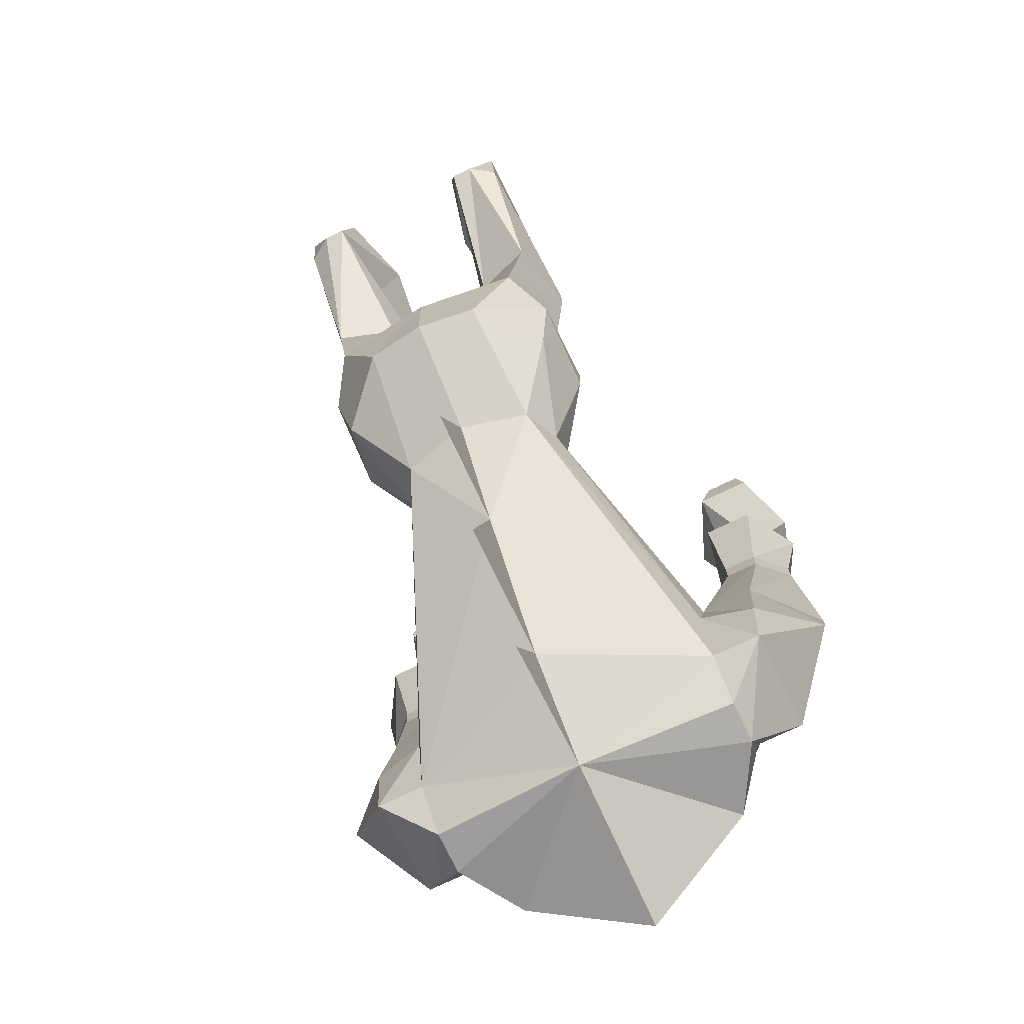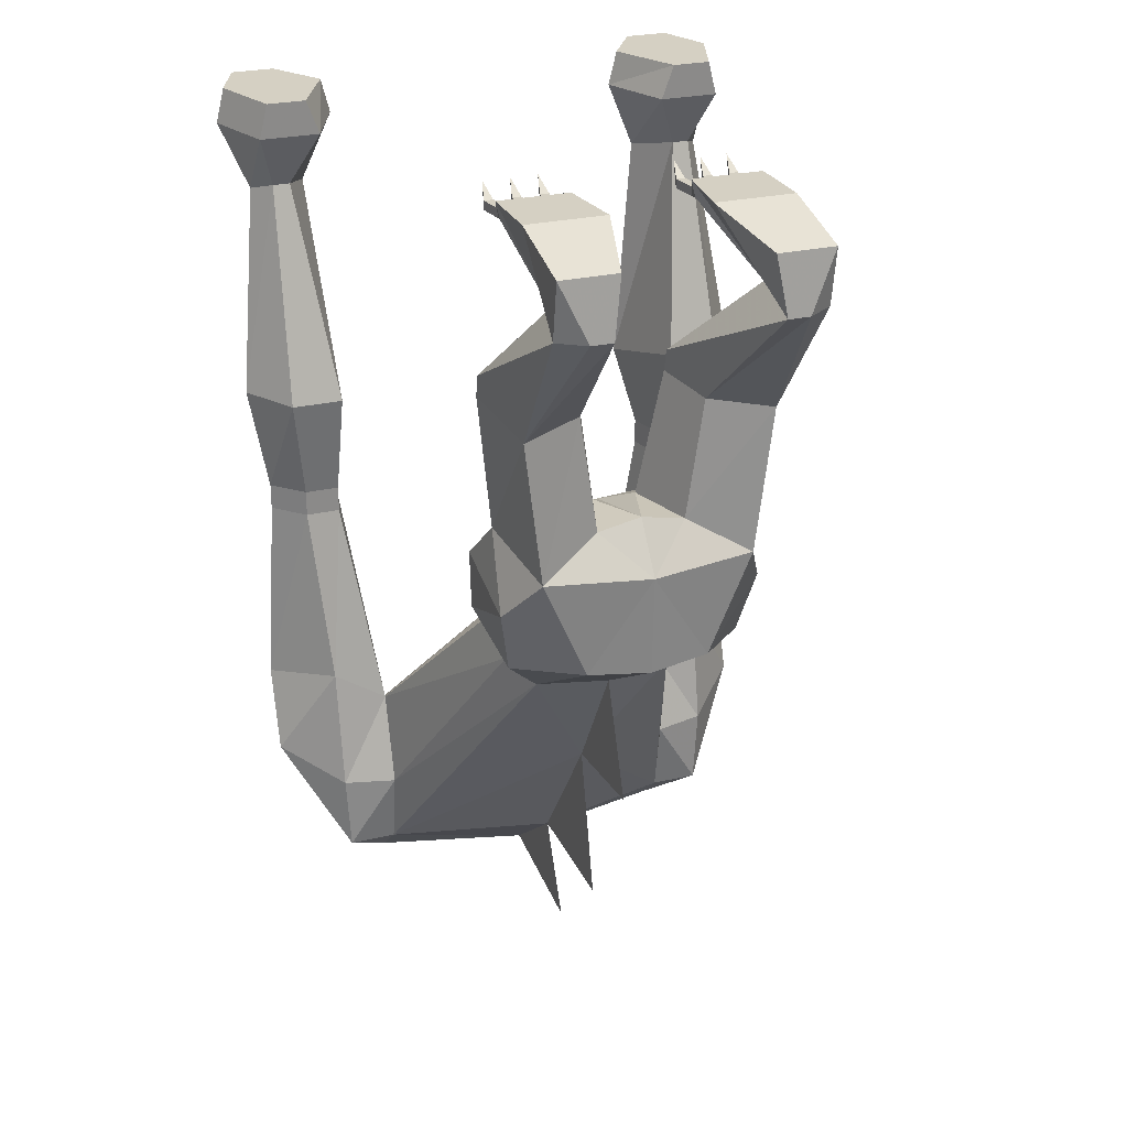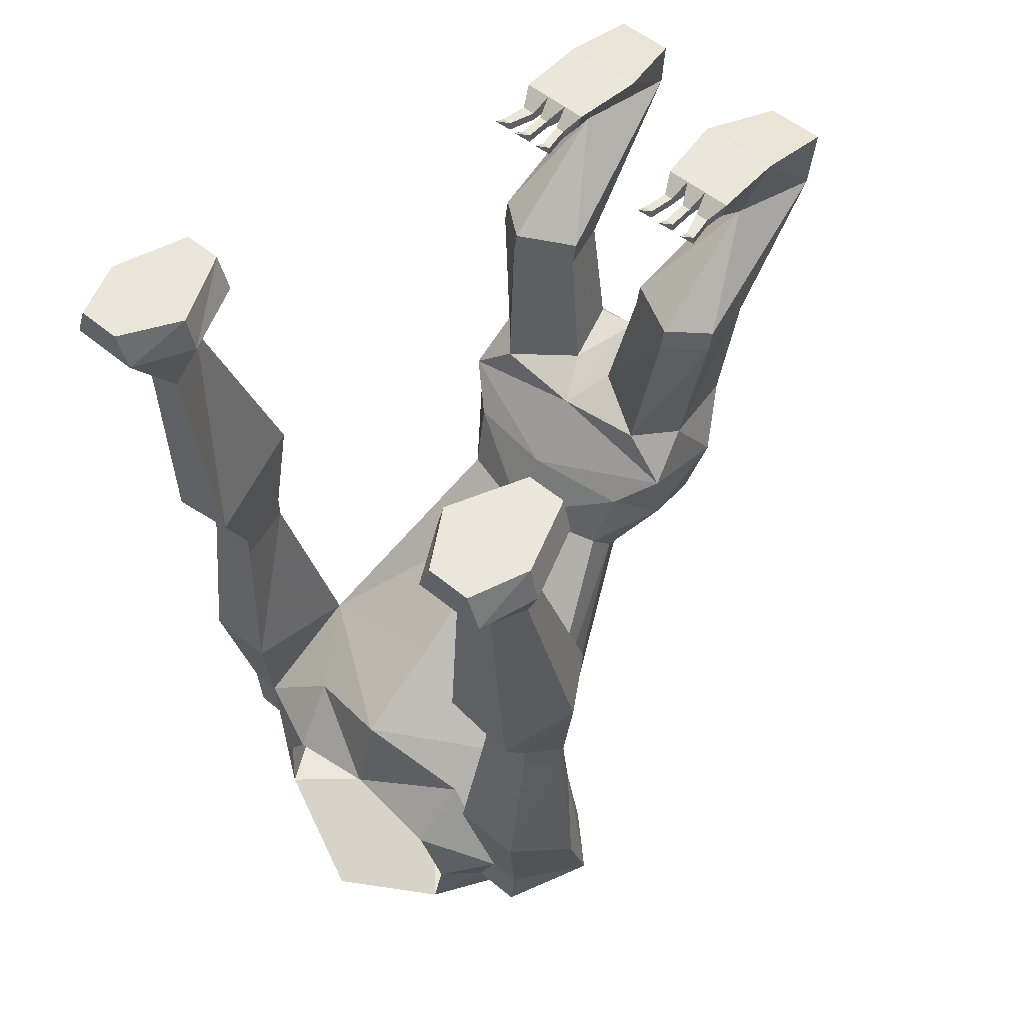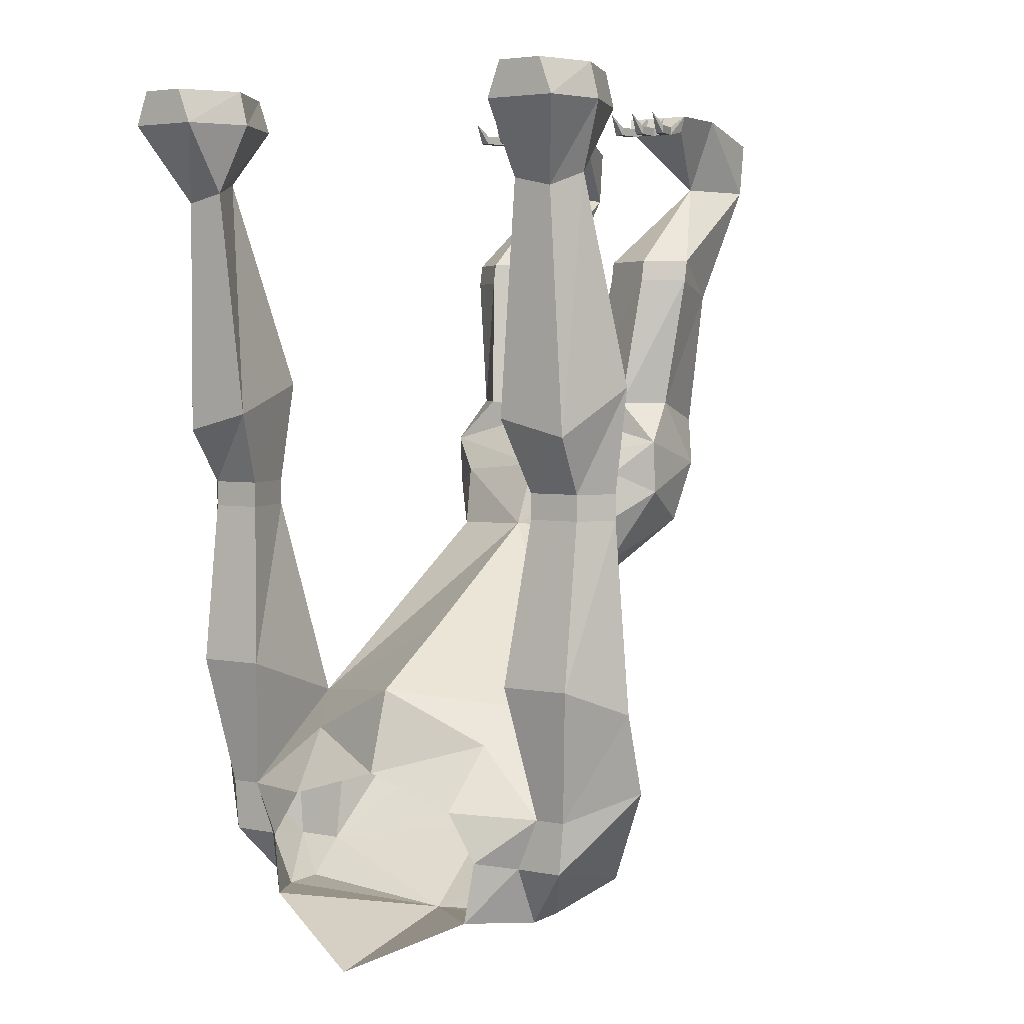
<metadata>
{"format":"obj","ext":"obj","renderer":"f3d","projection":"perspective","resolution":1024,"background":"white","views":[{"elev":-74.4,"azim":25.7,"up":"+Y"},{"elev":26.4,"azim":-20.4,"up":"+Y"},{"elev":54.7,"azim":-138.8,"up":"+Y"},{"elev":4.0,"azim":-147.6,"up":"+Y"}]}
</metadata>
<code>
v -0.4766 -1.125 -0.2578
v -0.4062 -1.078 -0.3594
v -0.375 -1.32 -0.3125
v -0.4766 -1.273 -0.2109
v -0.375 -1.102 -0.1484
v -0.3984 -0.7812 -0.2109
v -0.4531 -0.7812 -0.2656
v -0.4062 -0.7812 -0.3203
v -0.2812 -1.078 -0.3594
v -0.3203 -1.32 -0.3125
v -0.2812 -1.414 -0.3125
v -0.3672 -1.414 -0.3125
v -0.3672 -1.461 -0.1094
v -0.375 -1.32 -0.1094
v -0.2812 -1.156 -0.1328
v -0.3359 -0.7812 -0.2109
v -0.3359 -0.7344 -0.2109
v -0.3984 -0.7344 -0.2109
v -0.4531 -0.7344 -0.2656
v -0.4062 -0.7344 -0.3203
v -0.3125 -0.7812 -0.3203
v -0.1875 -1.203 -0.2812
v -0.1719 -1.312 -0.375
v -0.2266 -1.398 -0.375
v -0.2109 -1.508 -0.3828
v -0.2812 -1.523 -0.2578
v -0.2812 -1.523 -0.1797
v -0.2812 -1.461 -0.1094
v -0.2812 -1.32 -0.08594
v -0.1562 -0.9062 0.2344
v -0.1562 -0.8359 0.1797
v 0 -0.8281 0.1328
v 0 -1.008 -0.1562
v 0 -1.109 -0.3281
v 0 -1.258 -0.375
v 0 -1.555 -0.1562
v 0 -1.422 0.01562
v 0 -1.609 -0.4609
v 0.2109 -1.508 -0.3828
v 0.2812 -1.523 -0.2578
v 0.2812 -1.523 -0.1797
v 0.2812 -1.461 -0.1094
v 0 -1.586 0.09375
v 0 -1.156 0.2031
v -0.125 -0.9297 0.3047
v -0.2109 -0.8281 0.4062
v -0.2344 -0.7656 0.2812
v -0.1719 -0.7266 0.2188
v 0 -0.7109 0.1875
v 0.1719 -0.7266 0.2188
v 0.1562 -0.8359 0.1797
v 0.2812 -1.156 -0.1328
v 0.1875 -1.203 -0.2812
v 0.1719 -1.312 -0.375
v 0.3203 -1.32 -0.3125
v 0.2266 -1.398 -0.375
v 0.2812 -1.414 -0.3125
v 0.3672 -1.414 -0.3125
v 0.3672 -1.461 -0.1094
v 0.2812 -1.32 -0.08594
v 0.125 -0.9297 0.3047
v 0 -1.422 0.2656
v 0 -0.9297 0.3359
v -0.1094 -0.8047 0.5156
v -0.2344 -0.7109 0.4375
v -0.2344 -0.6641 0.2734
v 0 -0.6016 0.2734
v 0.2344 -0.6641 0.2734
v 0.2344 -0.7656 0.2812
v 0.1562 -0.9062 0.2344
v 0.375 -1.32 -0.1094
v 0.375 -1.102 -0.1484
v 0.3984 -0.7812 -0.2109
v 0.3359 -0.7812 -0.2109
v 0.2812 -1.078 -0.3594
v 0 -0.5469 0.4766
v -0.07812 -0.5625 0.4766
v 0 -0.6328 0.5391
v 0.07812 -0.5625 0.4766
v 0.03906 -0.5625 0.3516
v -0.03906 -0.5625 0.3516
v -0.07812 -0.3359 0.375
v -0.1094 -0.3516 0.4766
v -0.1875 -0.625 0.5156
v 0 -0.8125 0.5312
v 0.1094 -0.8047 0.5156
v 0.1875 -0.625 0.5156
v 0.2188 -0.3672 0.5156
v 0.1094 -0.3516 0.4766
v 0.07812 -0.3359 0.375
v 0.1562 -0.5859 0.2812
v 0.2188 -0.5859 0.3516
v 0.2344 -0.7109 0.4375
v 0.2109 -0.8281 0.4062
v -0.1562 -0.5859 0.2812
v -0.2188 -0.5859 0.3516
v -0.25 -0.3359 0.375
v -0.1797 -0.3359 0.3203
v -0.1797 -0.2969 0.3281
v -0.07812 -0.2969 0.3828
v -0.1406 -0.1406 0.7031
v -0.2188 -0.3672 0.5156
v 0.25 -0.3359 0.375
v 0.25 -0.2969 0.3828
v 0.2266 -0.1406 0.6719
v 0.1797 -0.1406 0.7031
v 0.1406 -0.1406 0.7031
v 0.07812 -0.2969 0.3828
v 0.1797 -0.3359 0.3203
v 0.1797 -0.2969 0.3281
v 0.1797 -0.1406 0.5312
v 0.2266 0 0.5391
v 0.2266 -0.03906 0.6875
v 0.125 -0.03906 0.6875
v 0.08594 0 0.5391
v -0.08594 0 0.5391
v -0.2266 0 0.5391
v -0.2266 -0.03906 0.6875
v -0.125 -0.03906 0.6875
v -0.1797 -0.1406 0.5312
v -0.1016 0 0.4141
v -0.1406 0 0.4141
v -0.1797 0 0.4141
v -0.2266 0 0.4141
v -0.2266 -0.1406 0.6719
v -0.1797 -0.1406 0.7031
v -0.25 -0.2969 0.3828
v -0.1172 -0.02344 0.3828
v -0.1328 -0.02344 0.3828
v -0.1328 -0.03906 0.3828
v -0.1406 -0.03125 0.4141
v -0.1562 -0.02344 0.3828
v -0.1719 -0.02344 0.3828
v -0.1719 -0.03906 0.3828
v -0.1797 -0.03125 0.4141
v -0.1875 -0.02344 0.3828
v -0.2109 -0.02344 0.3828
v -0.2109 -0.03906 0.3828
v -0.2188 -0.03125 0.4141
v -0.1094 -0.03125 0.4141
v -0.1172 -0.03906 0.3828
v -0.1094 -0.03906 0.3359
v -0.1094 -0.02344 0.3359
v -0.125 -0.02344 0.3359
v -0.125 -0.03906 0.3359
v -0.1172 0 0.3047
v -0.1562 -0.03906 0.3828
v -0.1562 -0.03906 0.3359
v -0.1562 -0.02344 0.3359
v -0.1719 -0.02344 0.3359
v -0.1719 -0.03906 0.3359
v -0.1641 0 0.3047
v -0.1875 -0.03906 0.3828
v -0.2031 -0.03906 0.3359
v -0.2031 -0.02344 0.3359
v -0.2188 -0.02344 0.3359
v -0.2188 -0.03906 0.3359
v -0.2109 0 0.3047
v -0.3125 -0.7344 -0.3203
v -0.2891 -0.6016 -0.3828
v -0.3281 -0.5469 -0.1797
v -0.4219 -0.5469 -0.1797
v -0.4844 -0.5469 -0.2812
v -0.4141 -0.6328 -0.3828
v -0.4375 -0.1797 -0.3516
v -0.3984 -0.2031 -0.3984
v -0.4062 -0.1641 -0.3047
v -0.4375 -0.0625 -0.25
v -0.4844 -0.0625 -0.3828
v -0.4531 -0.0625 -0.4844
v -0.3281 -0.1875 -0.3984
v -0.375 -0.1641 -0.3047
v -0.3281 -0.0625 -0.25
v -0.3516 0 -0.25
v -0.4219 0 -0.25
v -0.4688 0 -0.3828
v -0.4297 0 -0.4844
v -0.3281 -0.0625 -0.4844
v -0.2734 -0.0625 -0.3828
v -0.2891 0 -0.3828
v -0.3516 0 -0.4844
v 0.375 -1.32 -0.3125
v 0.4062 -1.078 -0.3594
v 0.4766 -1.125 -0.2578
v 0.4766 -1.273 -0.2109
v 0.3125 -0.7812 -0.3203
v 0.4062 -0.7812 -0.3203
v 0.4531 -0.7812 -0.2656
v 0 -1.133 0.4141
v 0.1016 0 0.4141
v 0.1094 -0.03125 0.4141
v 0.1406 -0.03125 0.4141
v 0.1797 -0.03125 0.4141
v 0.2188 -0.03125 0.4141
v 0.2266 0 0.4141
v 0.1797 0 0.4141
v 0.1406 0 0.4141
v 0.1328 -0.02344 0.3828
v 0.1172 -0.02344 0.3828
v 0.1172 -0.03906 0.3828
v 0.1328 -0.03906 0.3828
v 0.1562 -0.03906 0.3828
v 0.1719 -0.03906 0.3828
v 0.1719 -0.02344 0.3828
v 0.1875 -0.03906 0.3828
v 0.2109 -0.03906 0.3828
v 0.2109 -0.02344 0.3828
v 0.1875 -0.02344 0.3828
v 0.2031 -0.02344 0.3359
v 0.2031 -0.03906 0.3359
v 0.2188 -0.03906 0.3359
v 0.2188 -0.02344 0.3359
v 0.2109 0 0.3047
v 0.1094 -0.03906 0.3359
v 0.125 -0.03906 0.3359
v 0.125 -0.02344 0.3359
v 0.1094 -0.02344 0.3359
v 0.1172 0 0.3047
v 0.1562 -0.02344 0.3828
v 0.1562 -0.02344 0.3359
v 0.1562 -0.03906 0.3359
v 0.1719 -0.03906 0.3359
v 0.1719 -0.02344 0.3359
v 0.1641 0 0.3047
v 0.4531 -0.7344 -0.2656
v 0.3984 -0.7344 -0.2109
v 0.3359 -0.7344 -0.2109
v 0.4844 -0.5469 -0.2812
v 0.4141 -0.6328 -0.3828
v 0.3984 -0.2031 -0.3984
v 0.4375 -0.1797 -0.3516
v 0.4219 -0.5469 -0.1797
v 0.4062 -0.7344 -0.3203
v 0.2891 -0.6016 -0.3828
v 0.3281 -0.1875 -0.3984
v 0.3281 -0.0625 -0.4844
v 0.4531 -0.0625 -0.4844
v 0.4844 -0.0625 -0.3828
v 0.4062 -0.1641 -0.3047
v 0.3281 -0.5469 -0.1797
v 0.375 -0.1641 -0.3047
v 0.3125 -0.7344 -0.3203
v 0.3281 -0.0625 -0.25
v 0.2734 -0.0625 -0.3828
v 0.2891 0 -0.3828
v 0.3516 0 -0.4844
v 0.4297 0 -0.4844
v 0.4688 0 -0.3828
v 0.4375 -0.0625 -0.25
v 0.4219 0 -0.25
v 0.3516 0 -0.25
f 1 2 3
f 1 3 4
f 1 4 5
f 1 5 6
f 1 6 7
f 1 7 2
f 2 7 8
f 2 8 9
f 2 9 10
f 2 10 3
f 3 10 11
f 3 11 12
f 3 12 4
f 4 12 13
f 4 13 14
f 4 14 5
f 5 14 15
f 5 15 16
f 5 16 6
f 6 16 17
f 6 17 18
f 6 18 7
f 7 18 19
f 7 19 8
f 8 19 20
f 8 20 21
f 8 21 9
f 9 21 15
f 9 15 10
f 10 15 22
f 11 26 12
f 12 26 27
f 12 27 13
f 13 27 28
f 13 28 29
f 13 29 14
f 14 29 15
f 15 29 30
f 15 30 31
f 15 31 32
f 15 32 33
f 15 33 34
f 15 34 22
f 36 37 43
f 36 43 37
f 28 45 29
f 29 45 30
f 30 45 46
f 30 46 47
f 30 47 31
f 31 47 48
f 31 48 32
f 32 48 49
f 32 49 50
f 32 50 51
f 32 51 52
f 32 52 33
f 33 52 34
f 34 52 53
f 40 57 58
f 40 58 59
f 40 59 41
f 41 59 42
f 42 59 60
f 42 60 61
f 37 44 62
f 37 62 44
f 45 63 64
f 45 64 46
f 46 64 65
f 46 65 47
f 47 65 66
f 47 66 48
f 48 66 49
f 49 66 67
f 49 67 68
f 49 68 50
f 50 68 69
f 50 69 51
f 51 69 70
f 51 70 52
f 52 70 60
f 52 60 71
f 52 71 72
f 52 72 73
f 52 73 74
f 52 74 75
f 52 75 55
f 52 55 53
f 76 77 78
f 76 78 79
f 76 79 80
f 76 80 67
f 76 67 81
f 76 81 77
f 77 81 82
f 77 82 83
f 77 83 84
f 77 84 78
f 78 84 64
f 78 64 85
f 78 85 86
f 78 86 87
f 78 87 79
f 79 87 88
f 79 88 89
f 79 89 80
f 80 89 90
f 80 90 91
f 80 91 67
f 67 91 68
f 68 91 92
f 68 92 93
f 68 93 69
f 69 93 94
f 69 94 70
f 70 94 61
f 70 61 60
f 95 81 67
f 95 67 66
f 95 66 96
f 95 96 97
f 95 97 98
f 95 98 81
f 81 98 82
f 82 98 99
f 82 99 100
f 82 100 83
f 83 102 84
f 84 102 96
f 84 96 65
f 84 65 64
f 64 63 85
f 85 63 86
f 86 63 61
f 86 61 94
f 86 94 93
f 86 93 87
f 87 93 92
f 87 92 103
f 87 103 88
f 88 103 104
f 89 108 90
f 90 108 109
f 90 109 91
f 91 109 92
f 92 109 103
f 103 109 110
f 103 110 104
f 105 111 112
f 105 112 113
f 105 113 106
f 106 113 114
f 106 114 107
f 107 114 115
f 107 115 111
f 108 110 109
f 96 66 65
f 116 117 118
f 116 118 119
f 116 119 101
f 116 101 120
f 116 120 121
f 116 121 122
f 116 122 117
f 117 122 123
f 117 123 124
f 117 124 120
f 117 120 125
f 117 125 118
f 118 125 126
f 118 126 119
f 119 126 101
f 102 127 97
f 102 97 96
f 124 139 120
f 120 139 135
f 120 135 131
f 120 131 140
f 120 140 121
f 21 16 15
f 16 21 159
f 16 159 17
f 20 159 21
f 165 167 168
f 165 168 169
f 165 169 166
f 166 169 170
f 166 170 171
f 167 172 173
f 167 173 168
f 168 173 174
f 168 174 175
f 168 175 169
f 169 175 176
f 169 176 170
f 170 176 177
f 170 177 178
f 170 178 171
f 171 178 179
f 171 179 172
f 179 173 172
f 173 179 180
f 173 180 174
f 174 180 175
f 175 180 176
f 176 180 181
f 176 181 177
f 177 181 178
f 178 181 179
f 179 181 180
f 182 183 184
f 182 184 185
f 182 185 58
f 182 58 57
f 182 57 55
f 182 55 183
f 183 55 75
f 183 75 186
f 183 186 187
f 183 187 184
f 184 187 188
f 184 188 72
f 184 72 185
f 185 72 71
f 185 71 59
f 185 59 58
f 71 60 59
f 44 63 189
f 44 189 63
f 113 112 115
f 113 115 114
f 115 190 111
f 111 190 191
f 111 191 192
f 111 192 193
f 111 193 194
f 111 194 195
f 111 195 112
f 112 195 196
f 112 196 115
f 115 196 197
f 115 197 190
f 72 188 73
f 73 188 225
f 73 225 226
f 73 226 74
f 74 226 227
f 74 227 186
f 74 186 75
f 230 235 236
f 230 236 237
f 230 237 231
f 231 237 238
f 231 238 239
f 227 242 186
f 186 242 187
f 187 242 233
f 187 233 188
f 188 233 225
f 235 241 243
f 235 243 244
f 235 244 236
f 236 244 245
f 236 245 246
f 236 246 237
f 237 246 247
f 237 247 238
f 238 247 248
f 238 248 249
f 238 249 239
f 239 249 241
f 241 249 243
f 243 249 250
f 243 250 251
f 243 251 244
f 244 251 245
f 245 251 248
f 245 248 247
f 245 247 246
f 249 248 250
f 250 248 251
f 98 97 127
f 98 127 99
f 10 22 23
f 10 23 24
f 10 24 11
f 11 24 25
f 11 25 26
f 22 34 35
f 22 35 23
f 36 37 28
f 36 28 27
f 36 27 26
f 36 26 25
f 36 25 38
f 36 38 39
f 36 39 40
f 36 40 41
f 36 41 42
f 36 42 37
f 37 44 28
f 28 44 45
f 34 53 35
f 35 53 54
f 54 53 55
f 54 55 56
f 56 55 57
f 56 57 39
f 39 57 40
f 42 61 44
f 42 44 37
f 44 63 45
f 83 100 101
f 83 101 102
f 88 104 105
f 88 105 106
f 88 106 89
f 89 106 107
f 89 107 108
f 104 110 111
f 104 111 105
f 107 111 108
f 108 111 110
f 101 126 102
f 102 126 125
f 102 125 127
f 17 159 160
f 17 160 161
f 17 161 18
f 18 161 162
f 18 162 19
f 19 162 163
f 19 163 20
f 20 163 164
f 20 164 159
f 165 166 164
f 165 164 163
f 165 163 167
f 166 171 160
f 166 160 164
f 164 160 159
f 167 163 162
f 167 162 172
f 171 172 161
f 171 161 160
f 172 162 161
f 61 63 44
f 228 229 230
f 228 230 231
f 228 231 232
f 228 232 226
f 228 226 225
f 228 225 229
f 229 225 233
f 229 233 234
f 229 234 235
f 229 235 230
f 231 239 232
f 232 239 240
f 232 240 227
f 232 227 226
f 240 239 241
f 240 241 234
f 240 234 242
f 240 242 227
f 234 241 235
f 233 242 234
f 99 127 120
f 99 120 100
f 100 120 101
f 127 125 120
f 122 121 128
f 122 128 129
f 122 129 130
f 122 130 131
f 122 131 132
f 122 132 123
f 123 132 133
f 123 133 134
f 123 134 135
f 123 135 136
f 123 136 124
f 124 136 137
f 124 137 138
f 124 138 139
f 121 140 128
f 128 140 141
f 128 141 142
f 128 142 143
f 128 143 129
f 129 143 144
f 129 144 130
f 130 144 145
f 130 145 141
f 130 141 140
f 130 140 131
f 145 142 141
f 142 145 146
f 142 146 143
f 143 146 144
f 144 146 145
f 131 135 134
f 131 134 147
f 131 147 132
f 132 147 148
f 132 148 149
f 132 149 133
f 133 149 150
f 133 150 134
f 134 150 151
f 134 151 147
f 147 151 148
f 148 151 152
f 148 152 149
f 149 152 150
f 150 152 151
f 135 139 138
f 135 138 153
f 135 153 136
f 136 153 154
f 136 154 155
f 136 155 137
f 137 155 156
f 137 156 138
f 138 156 157
f 138 157 153
f 153 157 154
f 154 157 158
f 154 158 155
f 155 158 156
f 156 158 157
f 190 197 198
f 190 198 199
f 190 199 200
f 190 200 191
f 191 200 192
f 192 200 201
f 192 201 198
f 192 198 197
f 192 197 202
f 192 202 193
f 193 202 203
f 193 203 204
f 193 204 196
f 193 196 205
f 193 205 194
f 194 205 206
f 194 206 207
f 194 207 195
f 195 207 196
f 196 207 208
f 196 208 205
f 205 208 209
f 205 209 210
f 205 210 206
f 206 210 211
f 206 211 207
f 207 211 212
f 207 212 208
f 208 212 209
f 209 212 213
f 209 213 210
f 210 213 211
f 211 213 212
f 201 200 214
f 201 214 215
f 201 215 198
f 198 215 216
f 198 216 199
f 199 216 217
f 199 217 200
f 200 217 214
f 214 217 218
f 214 218 215
f 215 218 216
f 216 218 217
f 204 219 197
f 204 197 196
f 197 219 202
f 202 219 220
f 202 220 221
f 202 221 203
f 203 221 222
f 203 222 204
f 204 222 223
f 204 223 219
f 219 223 220
f 220 223 224
f 220 224 221
f 221 224 222
f 222 224 223

</code>
